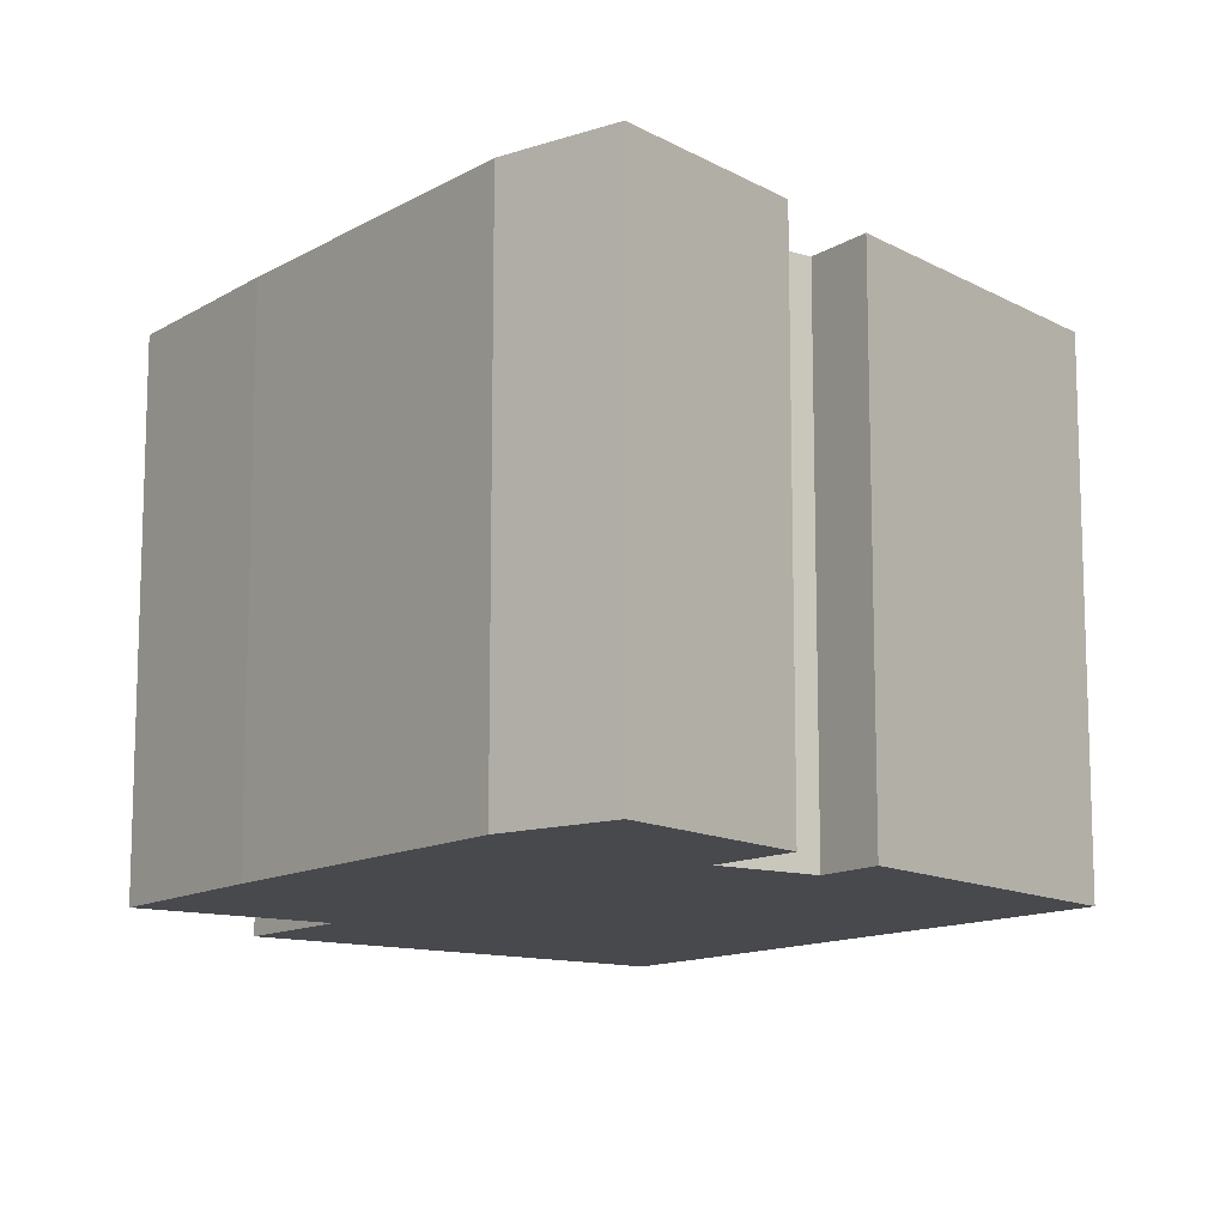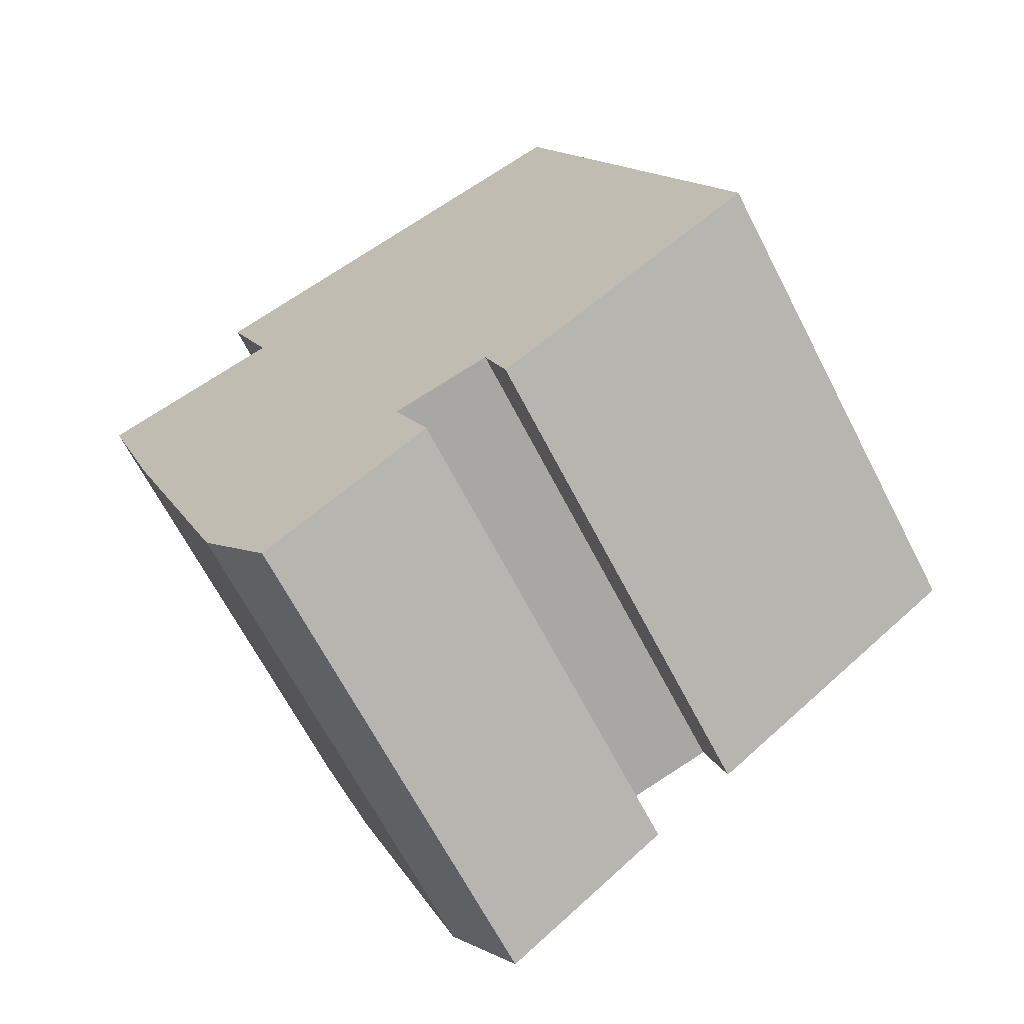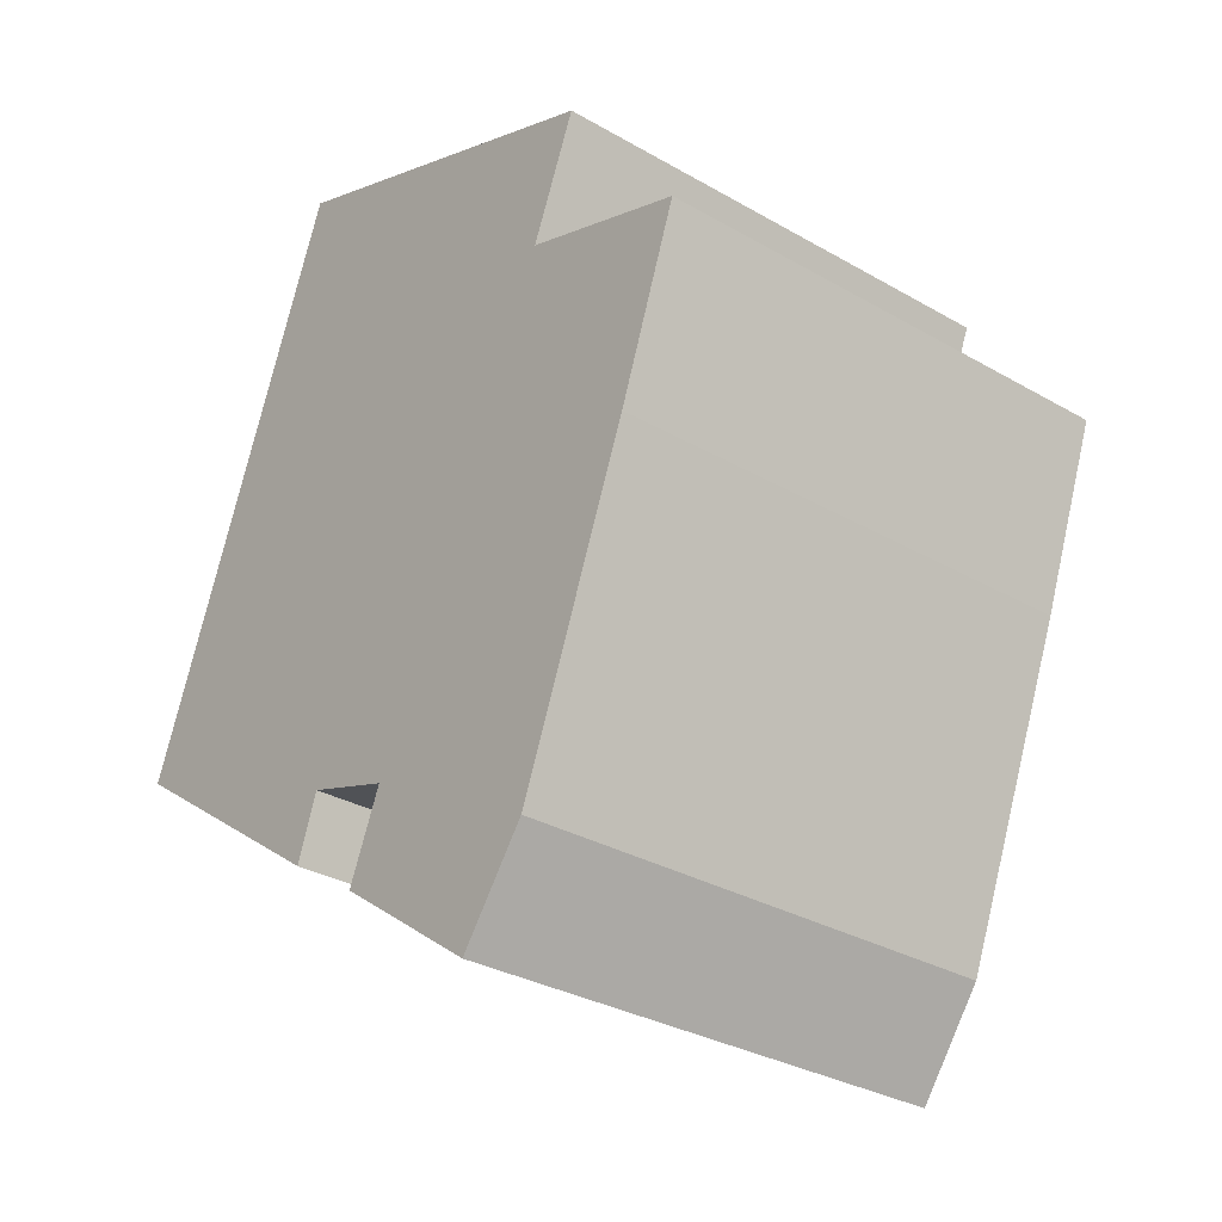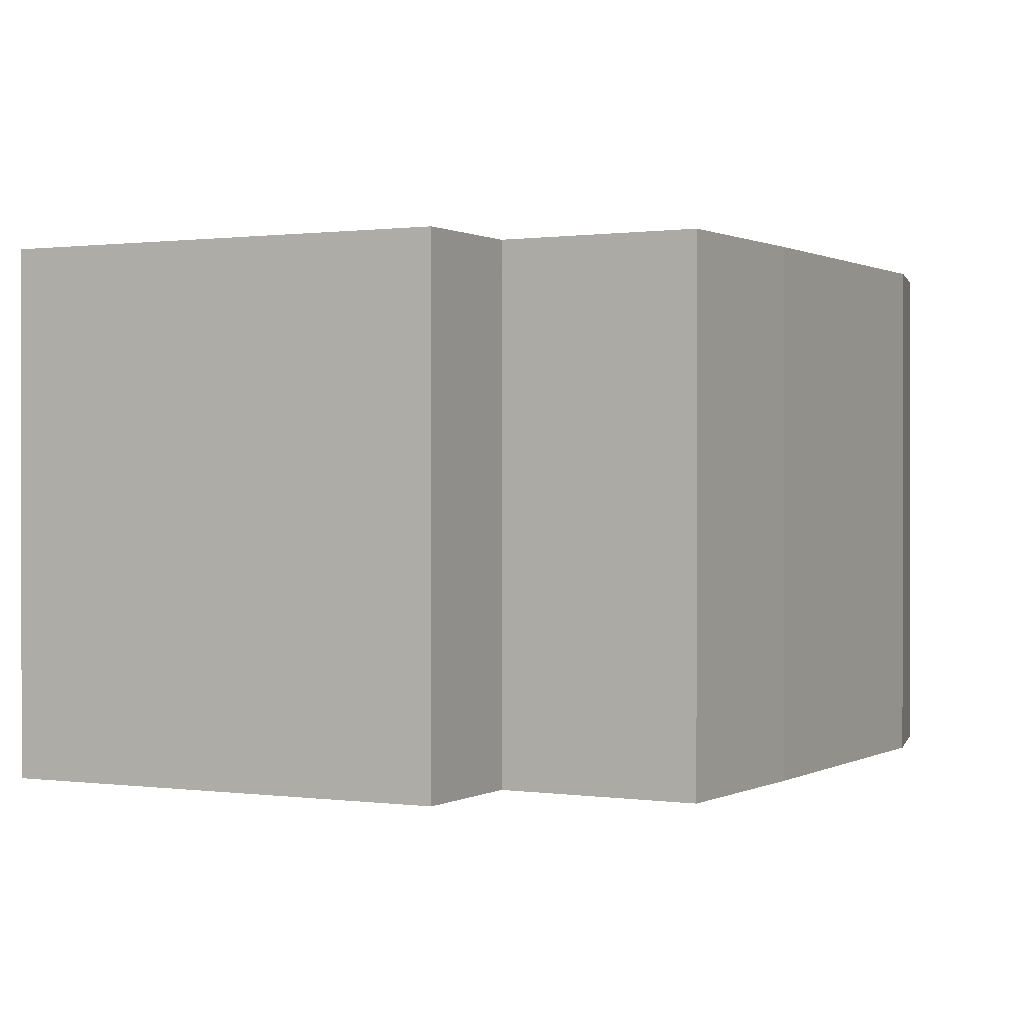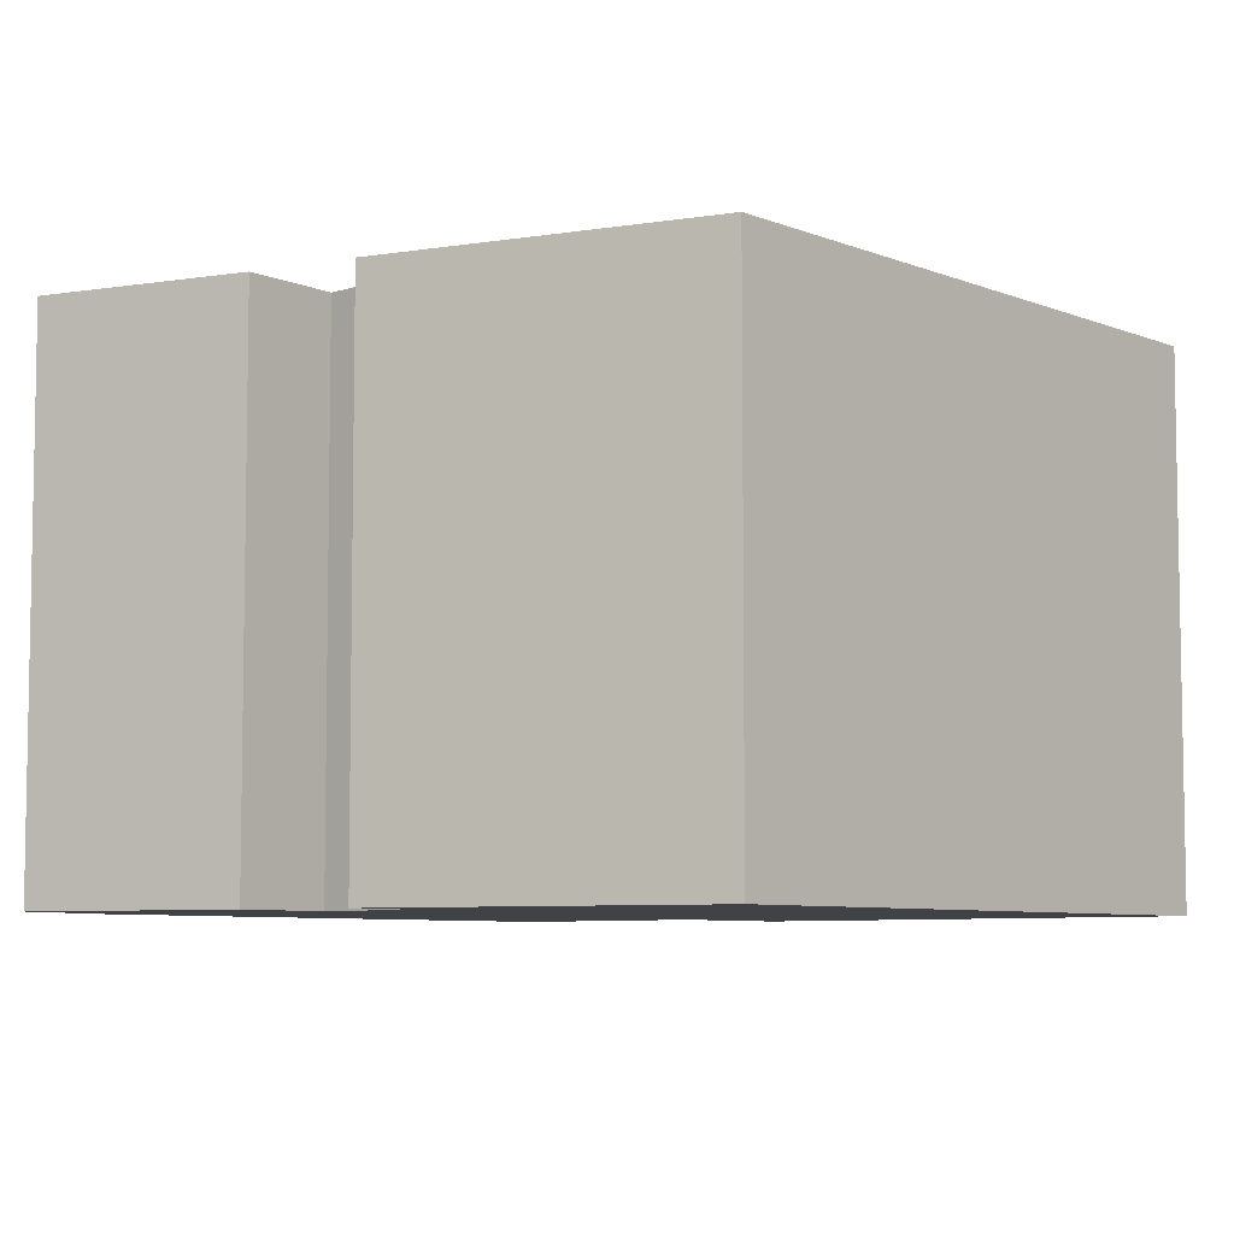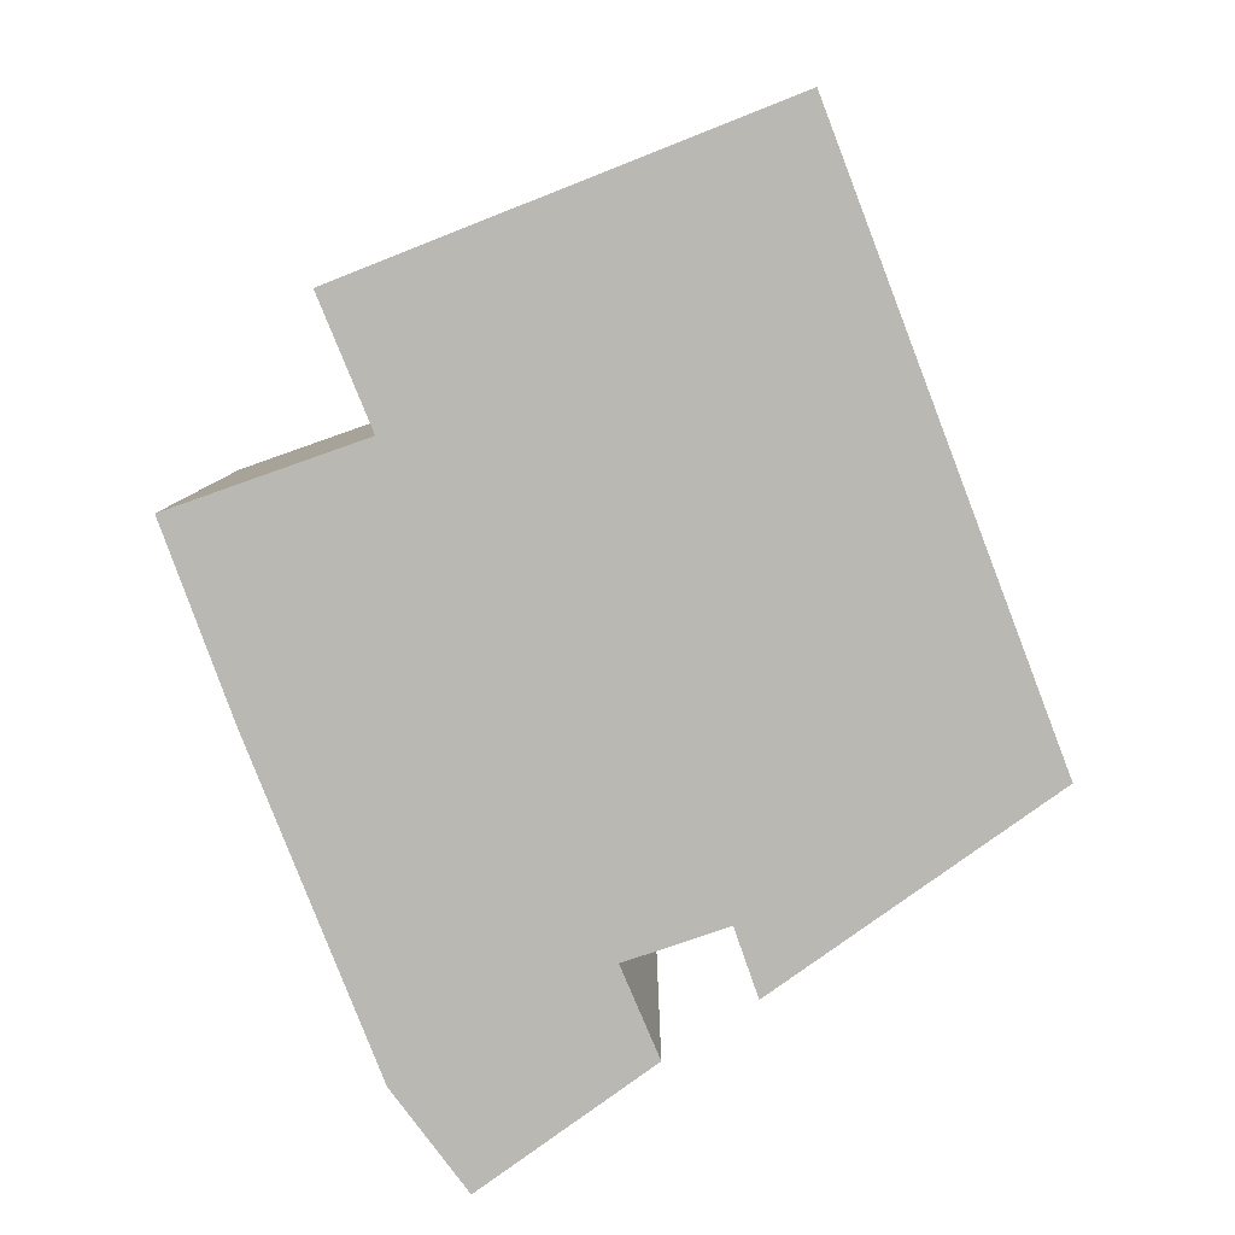
<metadata>
{"format":"obj","ext":"obj","renderer":"f3d","projection":"perspective","resolution":1024,"background":"white","views":[{"elev":-12.5,"azim":164.1,"up":"+Y"},{"elev":-66.4,"azim":-152.7,"up":"+Z"},{"elev":-31.5,"azim":50.8,"up":"+Z"},{"elev":0.6,"azim":49.4,"up":"+Y"},{"elev":-6.7,"azim":-118.8,"up":"+Y"},{"elev":7.3,"azim":-179.8,"up":"+Z"}]}
</metadata>
<code>
v  0 12.63 7.732e-16
v  7.24 12.63 -3.121
v  6.667 12.63 -4.757
v  9.438 12.63 -6.601
v  14.73 12.63 -6.702
v  12.92 12.63 -9.121
v  8.779 12.63 -6.123
v  9.699 12.63 -3.954
v  17.85 12.63 1.227
v  4.298 12.63 11.23
v  14.82 12.63 7.42
v  19.5 12.63 5.774
v  14.86 12.63 7.513
v  16.09 12.63 10.5
v  10.08 12.63 12.87
v  5.602 12.63 14.63
v  6.667 2.913e-16 -4.757
v  0 0 0
v  12.92 5.585e-16 -9.121
v  8.779 3.749e-16 -6.123
v  9.438 4.042e-16 -6.601
v  4.298 -6.876e-16 11.23
v  5.602 -8.961e-16 14.63
v  16.09 -6.429e-16 10.5
v  10.08 -7.879e-16 12.87
v  14.82 -4.543e-16 7.42
v  19.5 -3.536e-16 5.774
v  14.86 -4.6e-16 7.513
v  17.85 -7.513e-17 1.227
v  14.73 4.104e-16 -6.702
v  7.24 1.911e-16 -3.121
v  9.699 2.421e-16 -3.954
g defaultobject
f 1 2 3
f 4 5 6
f 5 4 7
f 5 7 8
f 5 8 9
f 9 8 2
f 9 2 1
f 9 1 10
f 9 10 11
f 9 11 12
f 11 10 13
f 13 10 14
f 14 10 15
f 15 10 16
f 17 1 3
f 1 17 18
f 19 4 6
f 4 19 7
f 7 19 20
f 20 19 21
f 18 10 1
f 10 18 16
f 16 18 22
f 16 22 23
f 23 15 16
f 15 23 14
f 14 23 24
f 24 23 25
f 26 12 11
f 12 26 27
f 24 13 14
f 13 24 11
f 11 24 26
f 26 24 28
f 27 9 12
f 9 27 29
f 29 5 9
f 5 29 30
f 31 3 2
f 3 31 17
f 30 6 5
f 6 30 19
f 20 8 7
f 8 20 32
f 32 2 8
f 2 32 31
f 30 21 19
f 21 30 20
f 20 30 29
f 20 29 32
f 32 29 31
f 31 29 18
f 18 29 22
f 22 29 26
f 26 29 27
f 22 26 28
f 22 28 24
f 22 24 25
f 22 25 23
f 18 17 31

</code>
